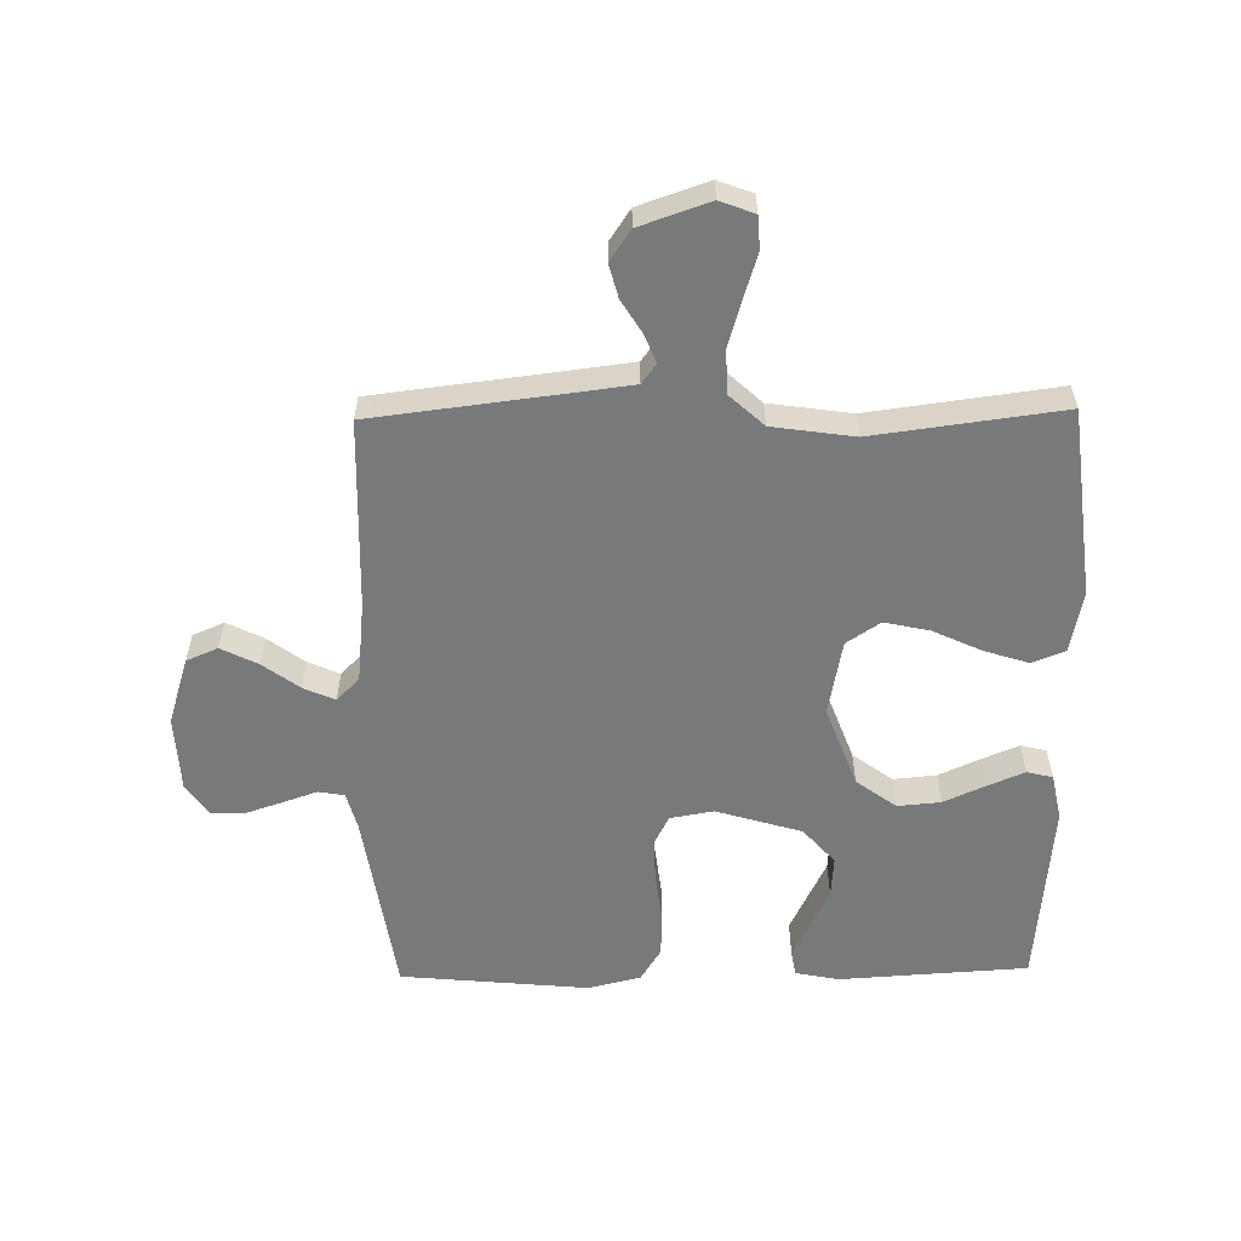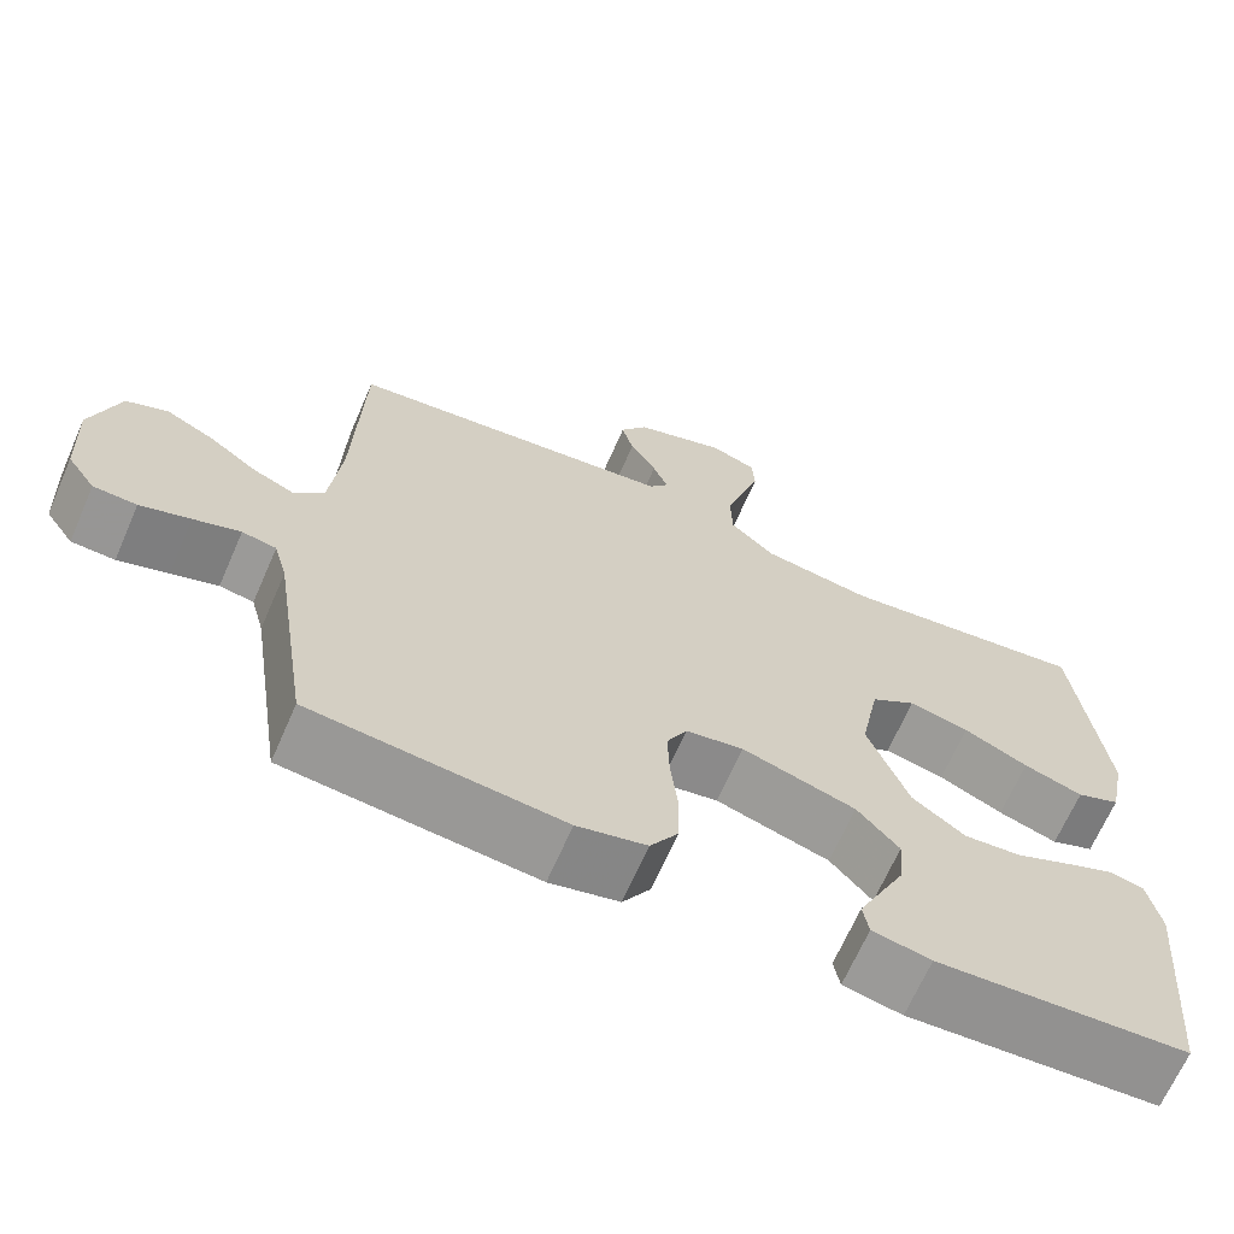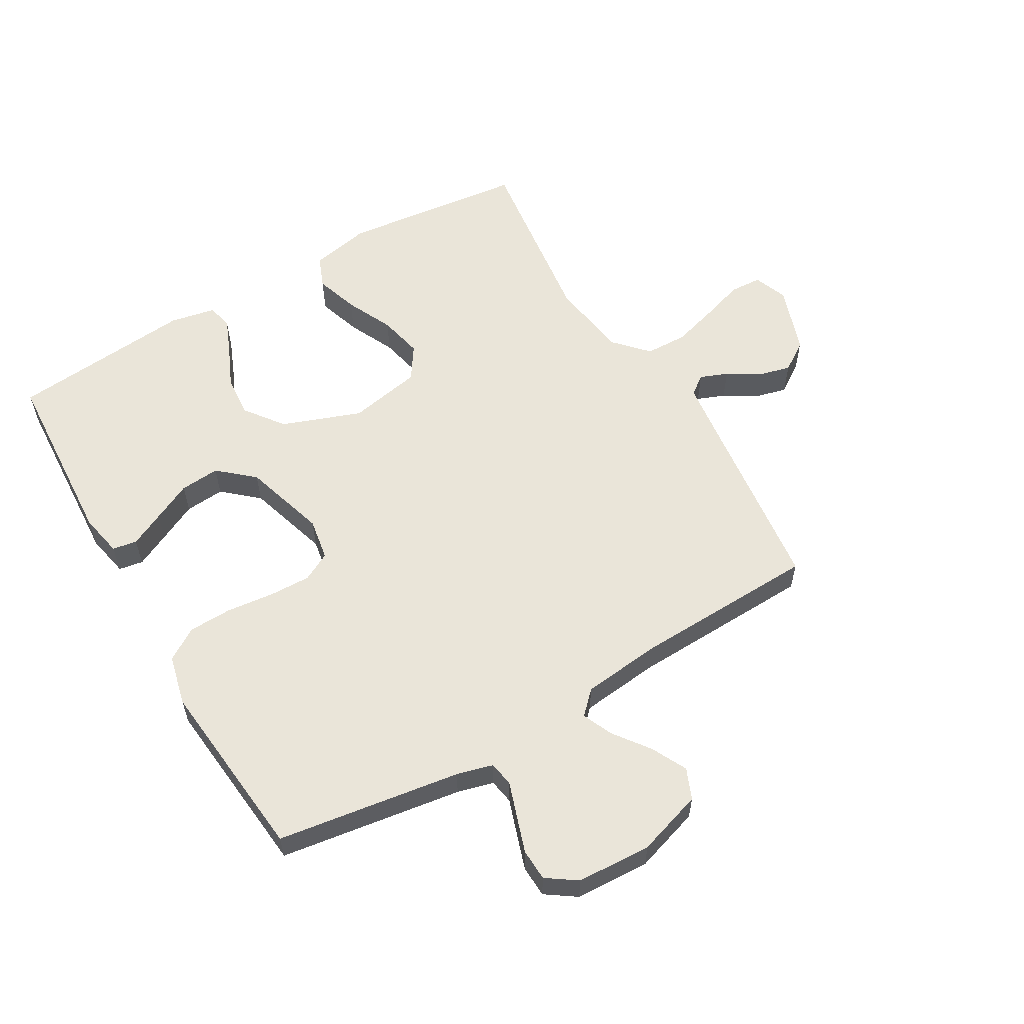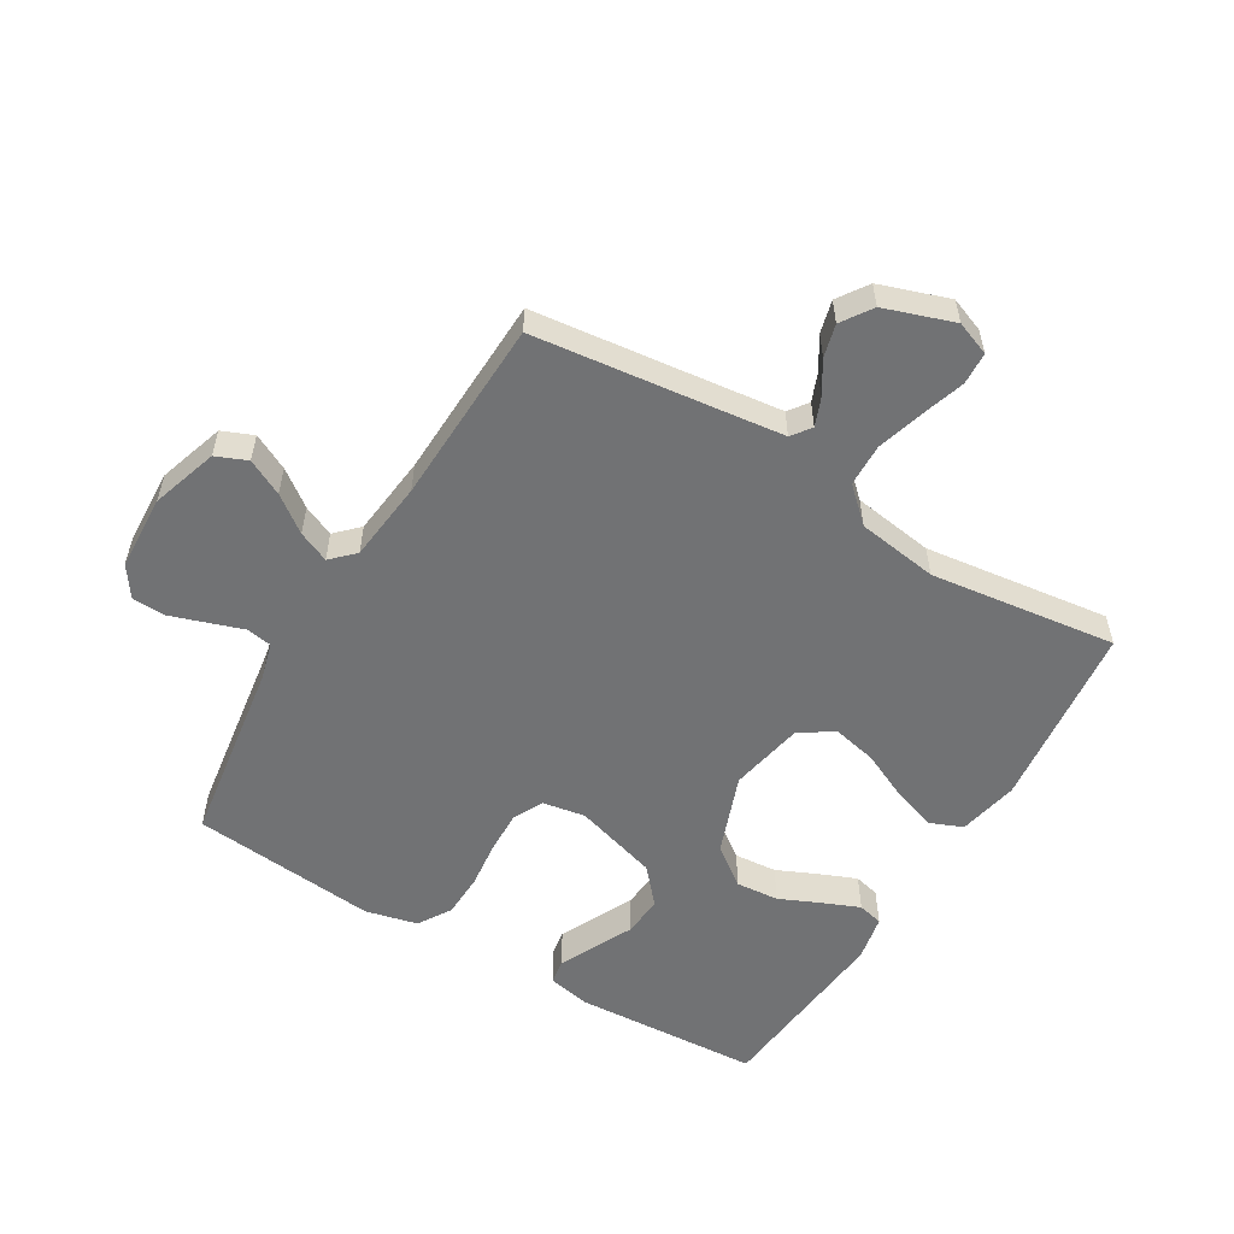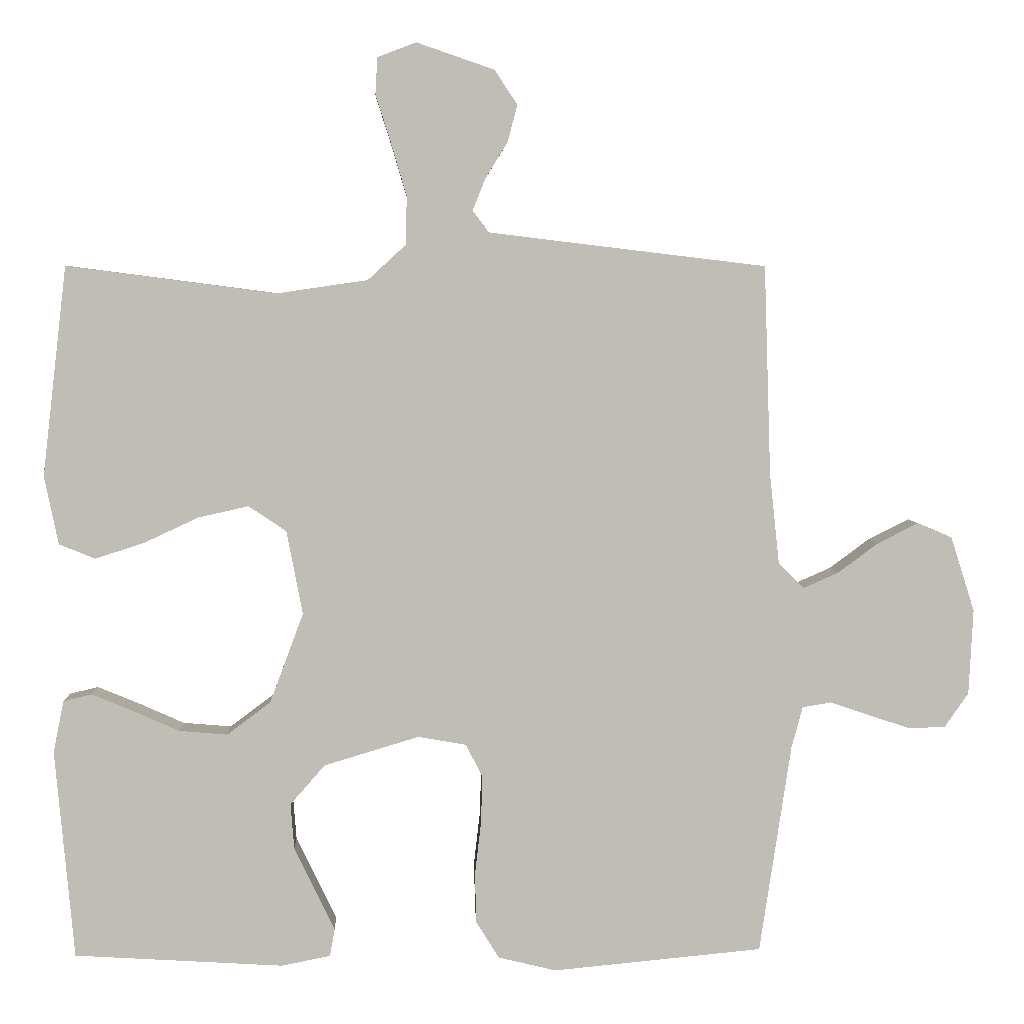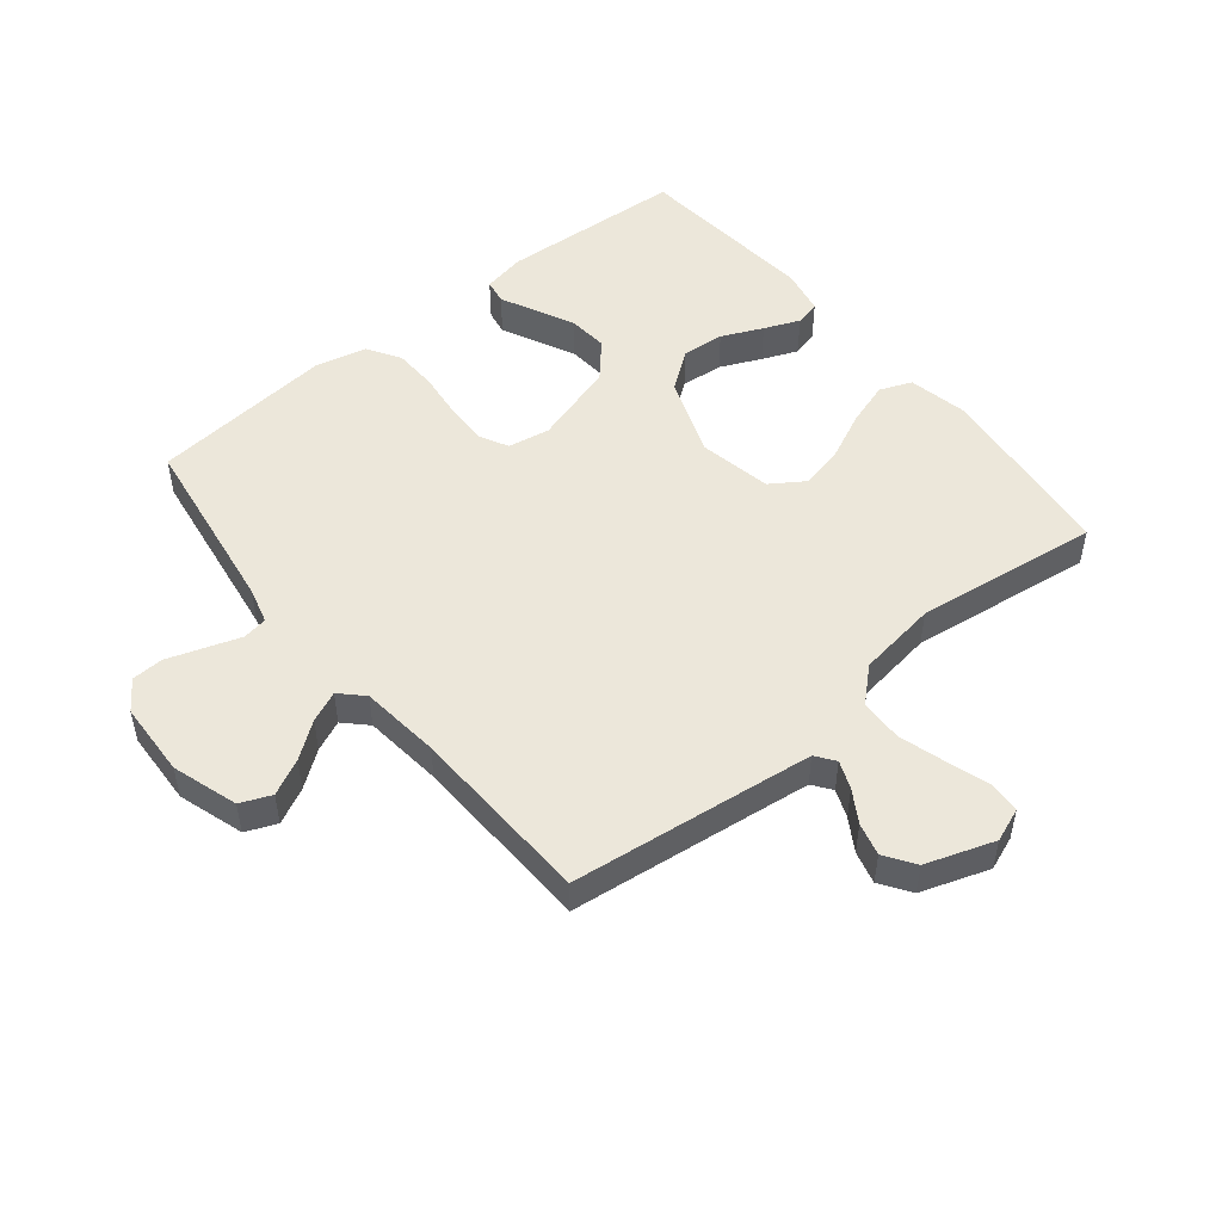
<metadata>
{"format":"obj","ext":"obj","renderer":"f3d","projection":"perspective","resolution":1024,"background":"white","views":[{"elev":-57.7,"azim":1.0,"up":"+Y"},{"elev":-67.2,"azim":-23.6,"up":"+Z"},{"elev":58.1,"azim":-120.4,"up":"+Y"},{"elev":-55.4,"azim":-31.0,"up":"+Y"},{"elev":4.9,"azim":177.9,"up":"+Z"},{"elev":50.5,"azim":-39.1,"up":"+Y"}]}
</metadata>
<code>
v -0.5 0.07 0.5
v -0.2 0.07 0.536
v -0.103 0.07 0.548
v -0.08 0.07 0.579
v -0.098 0.07 0.624
v -0.13 0.07 0.676
v -0.144 0.07 0.729
v -0.111 0.07 0.778
v 0 0.07 0.816
v 0.055 0.07 0.795
v 0.058 0.07 0.743
v 0.036 0.07 0.674
v 0.014 0.07 0.599
v 0.016 0.07 0.53
v 0.07 0.07 0.48
v 0.2 0.07 0.461
v 0.5 0.07 0.5
v 0.535 0.07 0.2
v 0.515 0.07 0.102
v 0.463 0.07 0.081
v 0.392 0.07 0.104
v 0.315 0.07 0.14
v 0.243 0.07 0.156
v 0.189 0.07 0.12
v 0.166 0.07 0
v 0.214 0.07 -0.129
v 0.277 0.07 -0.176
v 0.346 0.07 -0.17
v 0.413 0.07 -0.14
v 0.471 0.07 -0.116
v 0.512 0.07 -0.126
v 0.527 0.07 -0.2
v 0.5 0.07 -0.5
v 0.2 0.07 -0.518
v 0.13 0.07 -0.504
v 0.123 0.07 -0.464
v 0.15 0.07 -0.408
v 0.181 0.07 -0.344
v 0.186 0.07 -0.279
v 0.136 0.07 -0.222
v 0 0.07 -0.181
v -0.069 0.07 -0.193
v -0.093 0.07 -0.24
v -0.091 0.07 -0.308
v -0.082 0.07 -0.385
v -0.084 0.07 -0.456
v -0.117 0.07 -0.509
v -0.2 0.07 -0.529
v -0.5 0.07 -0.5
v -0.545 0.07 -0.2
v -0.561 0.07 -0.141
v -0.602 0.07 -0.134
v -0.658 0.07 -0.153
v -0.718 0.07 -0.173
v -0.77 0.07 -0.171
v -0.804 0.07 -0.122
v -0.81 0.07 0
v -0.776 0.07 0.107
v -0.726 0.07 0.128
v -0.668 0.07 0.099
v -0.61 0.07 0.056
v -0.56 0.07 0.034
v -0.524 0.07 0.07
v -0.51 0.07 0.2
v -0.5 0 0.5
v -0.2 0 0.536
v -0.103 0 0.548
v -0.08 0 0.579
v -0.098 0 0.624
v -0.13 0 0.676
v -0.144 0 0.729
v -0.111 0 0.778
v 0 0 0.816
v 0.055 0 0.795
v 0.058 0 0.743
v 0.036 0 0.674
v 0.014 0 0.599
v 0.016 0 0.53
v 0.07 0 0.48
v 0.2 0 0.461
v 0.5 0 0.5
v 0.535 0 0.2
v 0.515 0 0.102
v 0.463 0 0.081
v 0.392 0 0.104
v 0.315 0 0.14
v 0.243 0 0.156
v 0.189 0 0.12
v 0.166 0 0
v 0.214 0 -0.129
v 0.277 0 -0.176
v 0.346 0 -0.17
v 0.413 0 -0.14
v 0.471 0 -0.116
v 0.512 0 -0.126
v 0.527 0 -0.2
v 0.5 0 -0.5
v 0.2 0 -0.518
v 0.13 0 -0.504
v 0.123 0 -0.464
v 0.15 0 -0.408
v 0.181 0 -0.344
v 0.186 0 -0.279
v 0.136 0 -0.222
v 0 0 -0.181
v -0.069 0 -0.193
v -0.093 0 -0.24
v -0.091 0 -0.308
v -0.082 0 -0.385
v -0.084 0 -0.456
v -0.117 0 -0.509
v -0.2 0 -0.529
v -0.5 0 -0.5
v -0.545 0 -0.2
v -0.561 0 -0.141
v -0.602 0 -0.134
v -0.658 0 -0.153
v -0.718 0 -0.173
v -0.77 0 -0.171
v -0.804 0 -0.122
v -0.81 0 0
v -0.776 0 0.107
v -0.726 0 0.128
v -0.668 0 0.099
v -0.61 0 0.056
v -0.56 0 0.034
v -0.524 0 0.07
v -0.51 0 0.2
f 58 59 60 61
f 58 61 62
f 57 58 62
f 56 57 62
f 55 56 62
f 52 53 54 55
f 52 55 62
f 51 52 62 63
f 47 48 49 50
f 47 50 51 63
f 44 45 46 47
f 43 44 47 63
f 35 36 37 38
f 33 34 35 38
f 33 38 39
f 32 33 39 40
f 28 29 30 31
f 28 31 32
f 27 28 32 40
f 19 20 21 22
f 19 22 23
f 16 17 18 19
f 15 16 19 23
f 14 15 23 24
f 9 10 11 12
f 9 12 13
f 8 9 13 14
f 5 6 7 8
f 4 5 8 14
f 64 1 2
f 64 2 3
f 42 43 63 64
f 41 42 64 3
f 26 27 40 41
f 25 26 41 3
f 14 24 25
f 3 4 14 25
f 125 124 123 122
f 126 125 122
f 126 122 121
f 126 121 120
f 126 120 119
f 119 118 117 116
f 126 119 116
f 127 126 116 115
f 114 113 112 111
f 127 115 114 111
f 111 110 109 108
f 127 111 108 107
f 102 101 100 99
f 102 99 98 97
f 103 102 97
f 104 103 97 96
f 95 94 93 92
f 96 95 92
f 104 96 92 91
f 86 85 84 83
f 87 86 83
f 83 82 81 80
f 87 83 80 79
f 88 87 79 78
f 76 75 74 73
f 77 76 73
f 78 77 73 72
f 72 71 70 69
f 78 72 69 68
f 66 65 128
f 67 66 128
f 128 127 107 106
f 67 128 106 105
f 105 104 91 90
f 67 105 90 89
f 89 88 78
f 89 78 68 67
f 1 65 66 2
f 2 66 67 3
f 3 67 68 4
f 4 68 69 5
f 5 69 70 6
f 6 70 71 7
f 7 71 72 8
f 8 72 73 9
f 9 73 74 10
f 10 74 75 11
f 11 75 76 12
f 12 76 77 13
f 13 77 78 14
f 14 78 79 15
f 15 79 80 16
f 16 80 81 17
f 17 81 82 18
f 18 82 83 19
f 19 83 84 20
f 20 84 85 21
f 21 85 86 22
f 22 86 87 23
f 23 87 88 24
f 24 88 89 25
f 25 89 90 26
f 26 90 91 27
f 27 91 92 28
f 28 92 93 29
f 29 93 94 30
f 30 94 95 31
f 31 95 96 32
f 32 96 97 33
f 33 97 98 34
f 34 98 99 35
f 35 99 100 36
f 36 100 101 37
f 37 101 102 38
f 38 102 103 39
f 39 103 104 40
f 40 104 105 41
f 41 105 106 42
f 42 106 107 43
f 43 107 108 44
f 44 108 109 45
f 45 109 110 46
f 46 110 111 47
f 47 111 112 48
f 48 112 113 49
f 49 113 114 50
f 50 114 115 51
f 51 115 116 52
f 52 116 117 53
f 53 117 118 54
f 54 118 119 55
f 55 119 120 56
f 56 120 121 57
f 57 121 122 58
f 58 122 123 59
f 59 123 124 60
f 60 124 125 61
f 61 125 126 62
f 62 126 127 63
f 63 127 128 64
f 64 128 65 1

</code>
